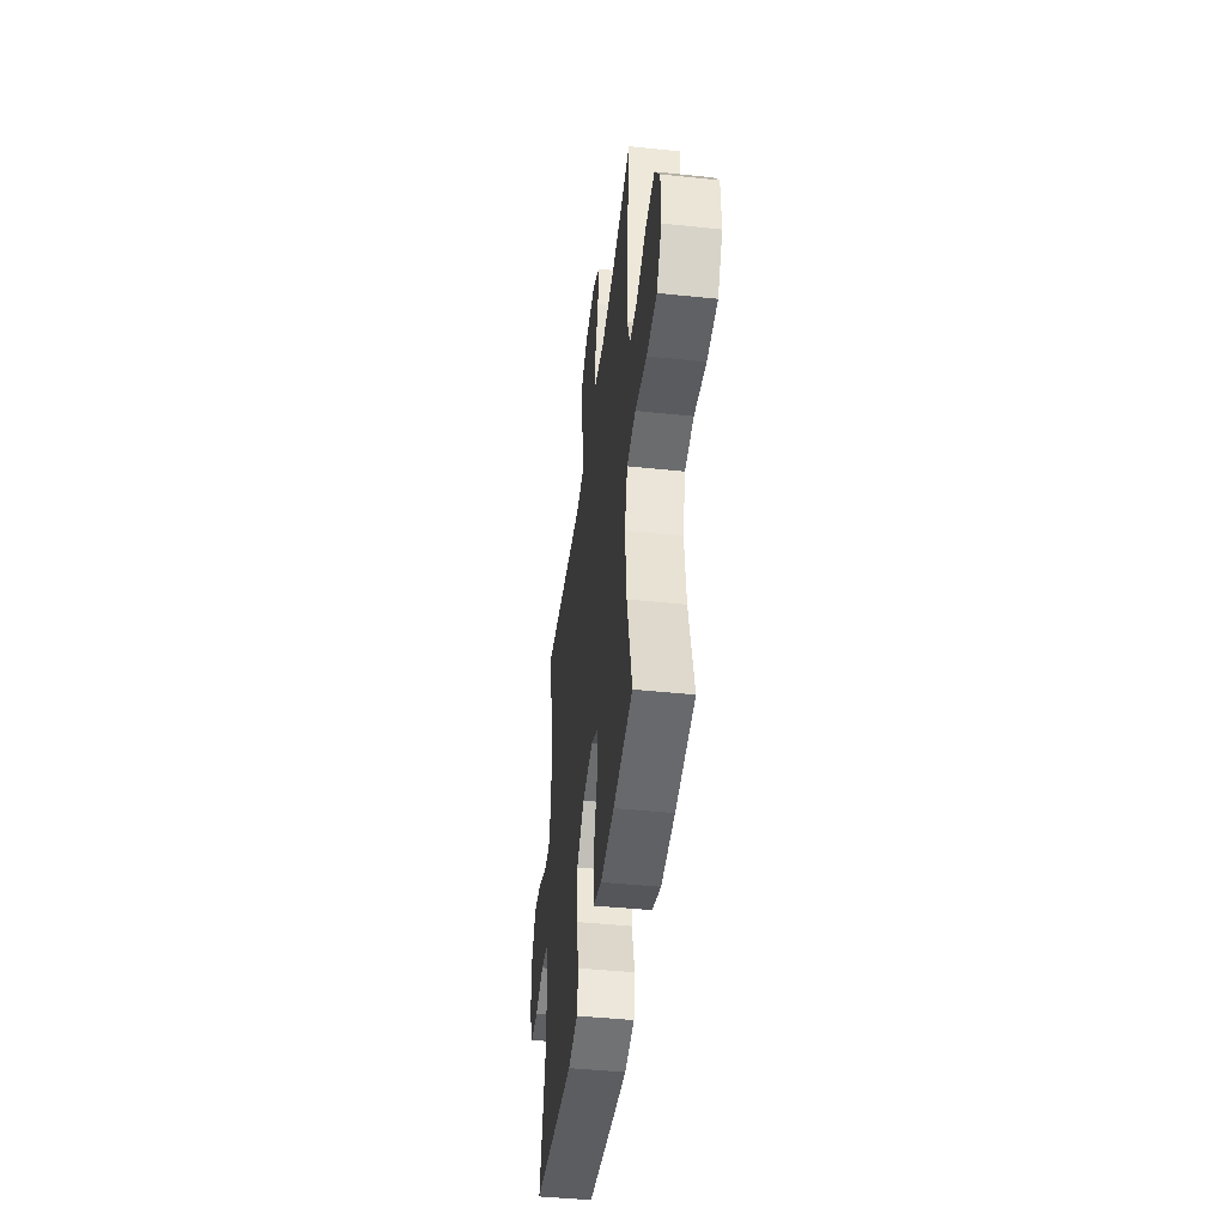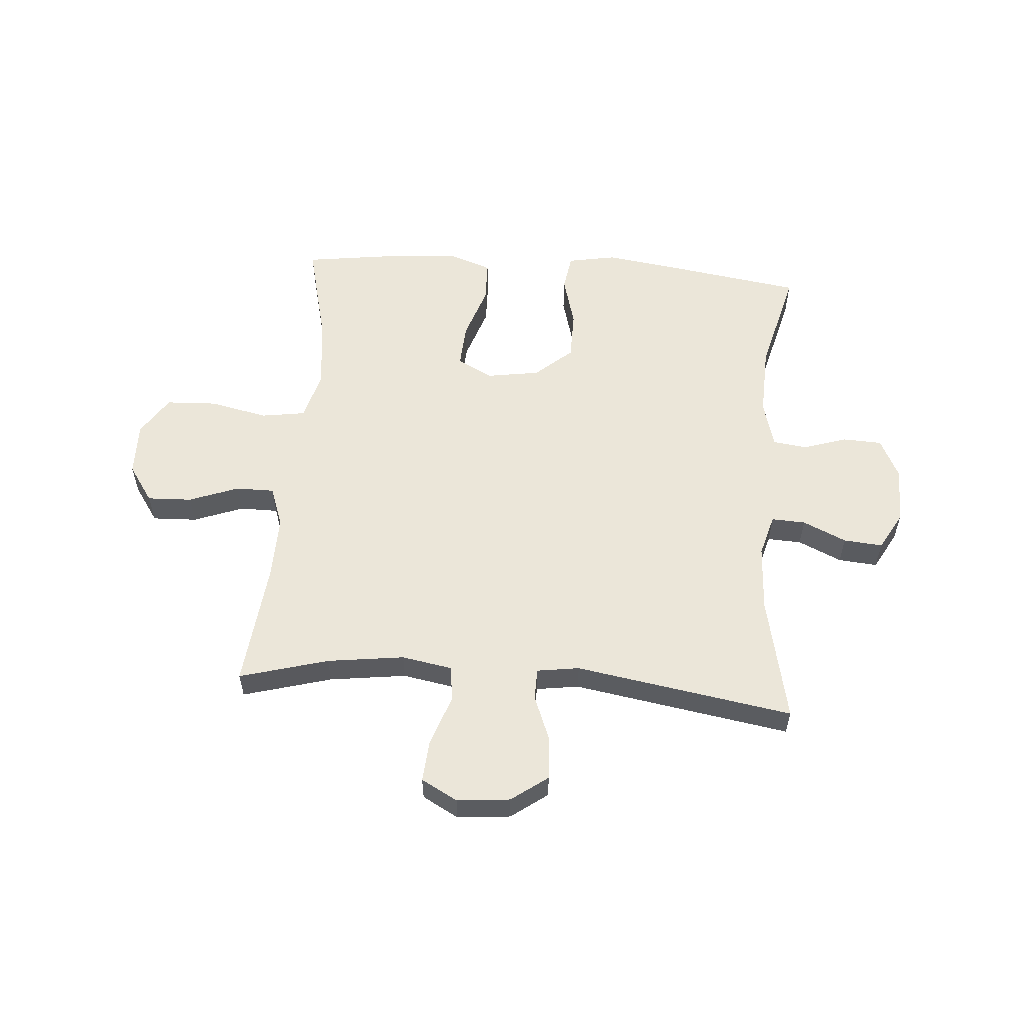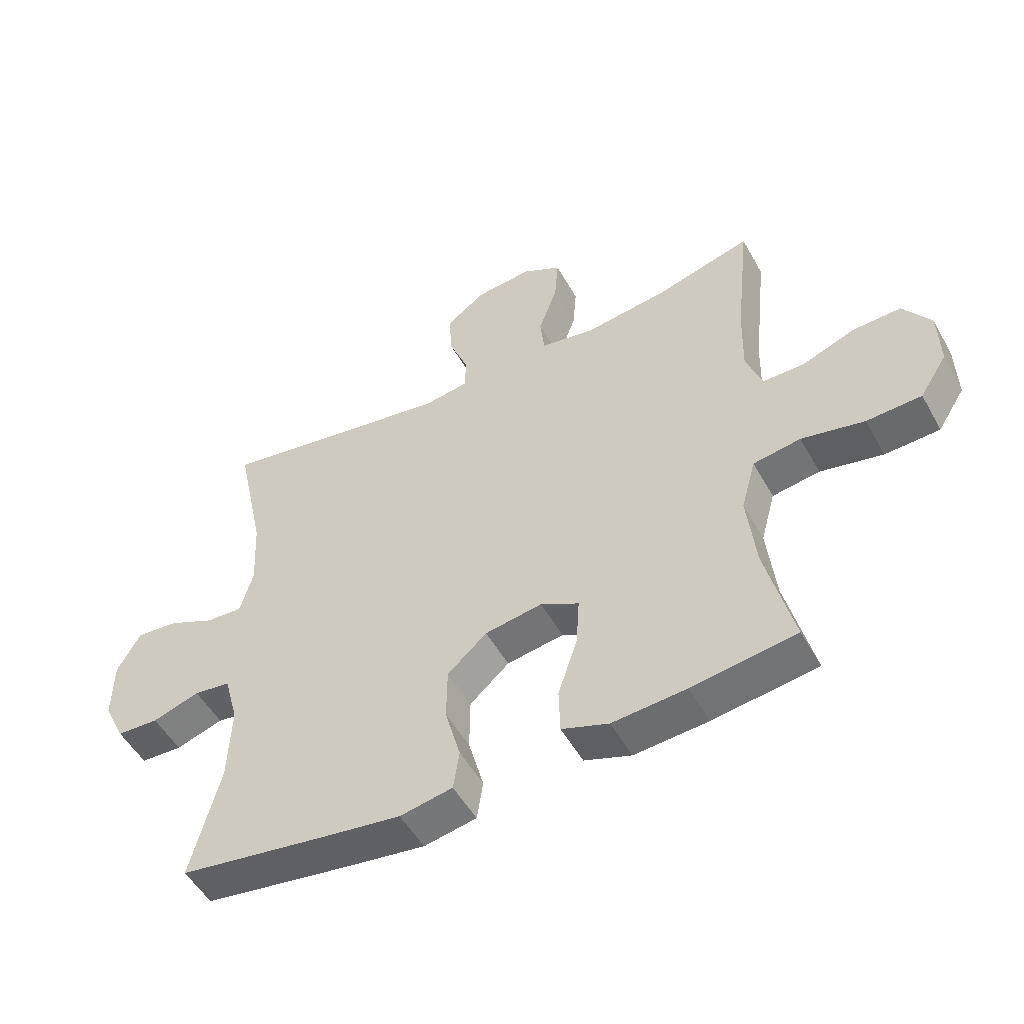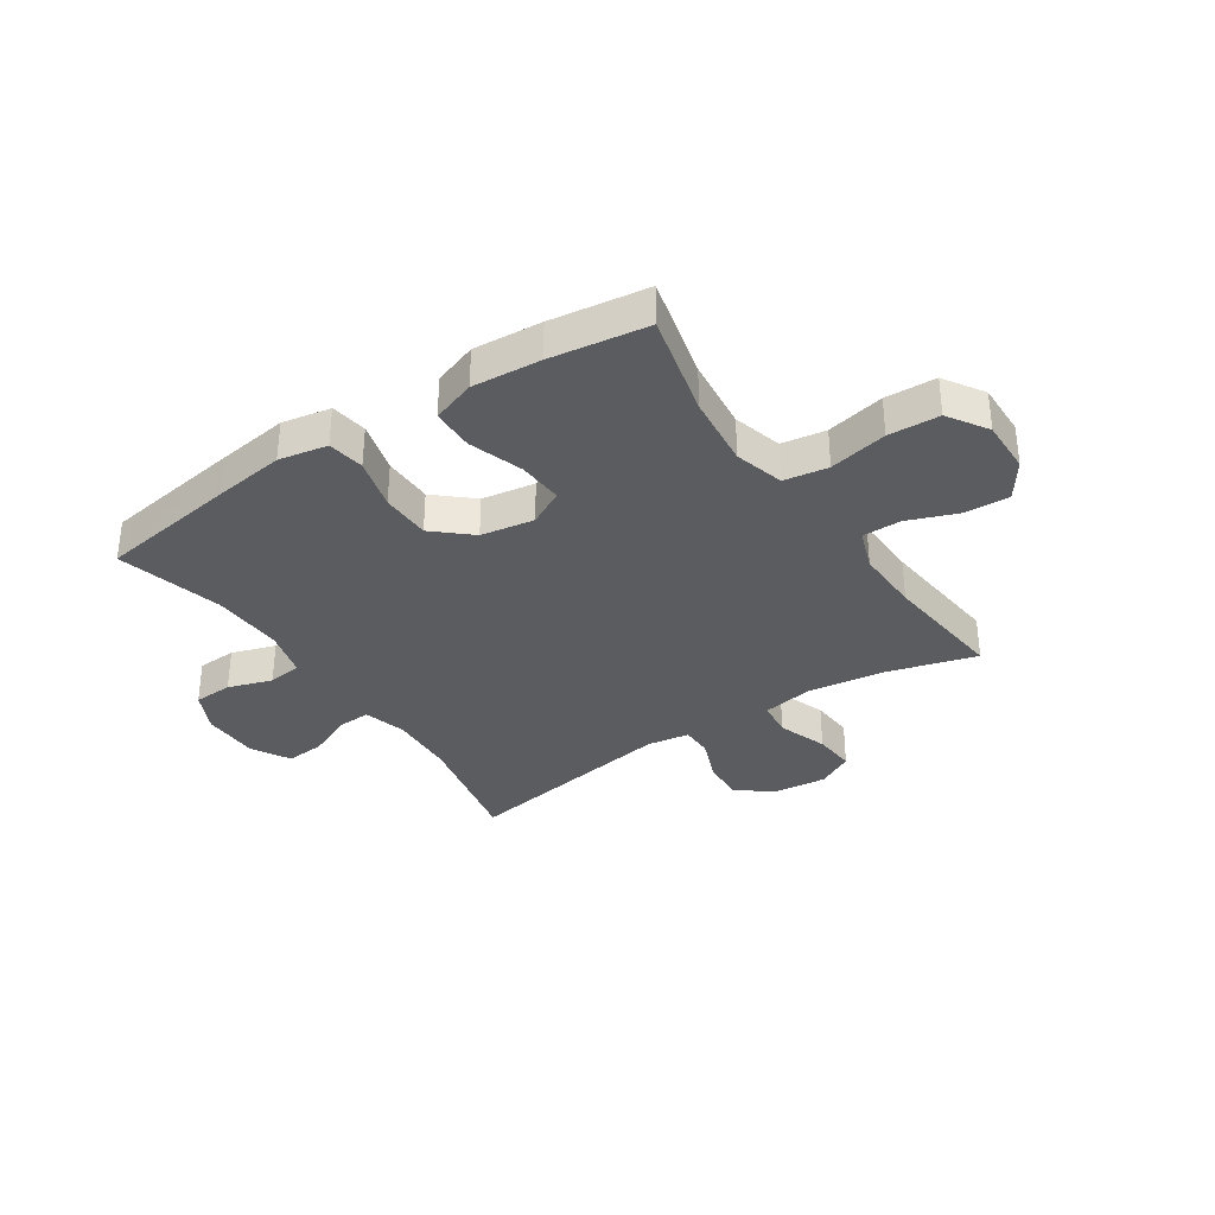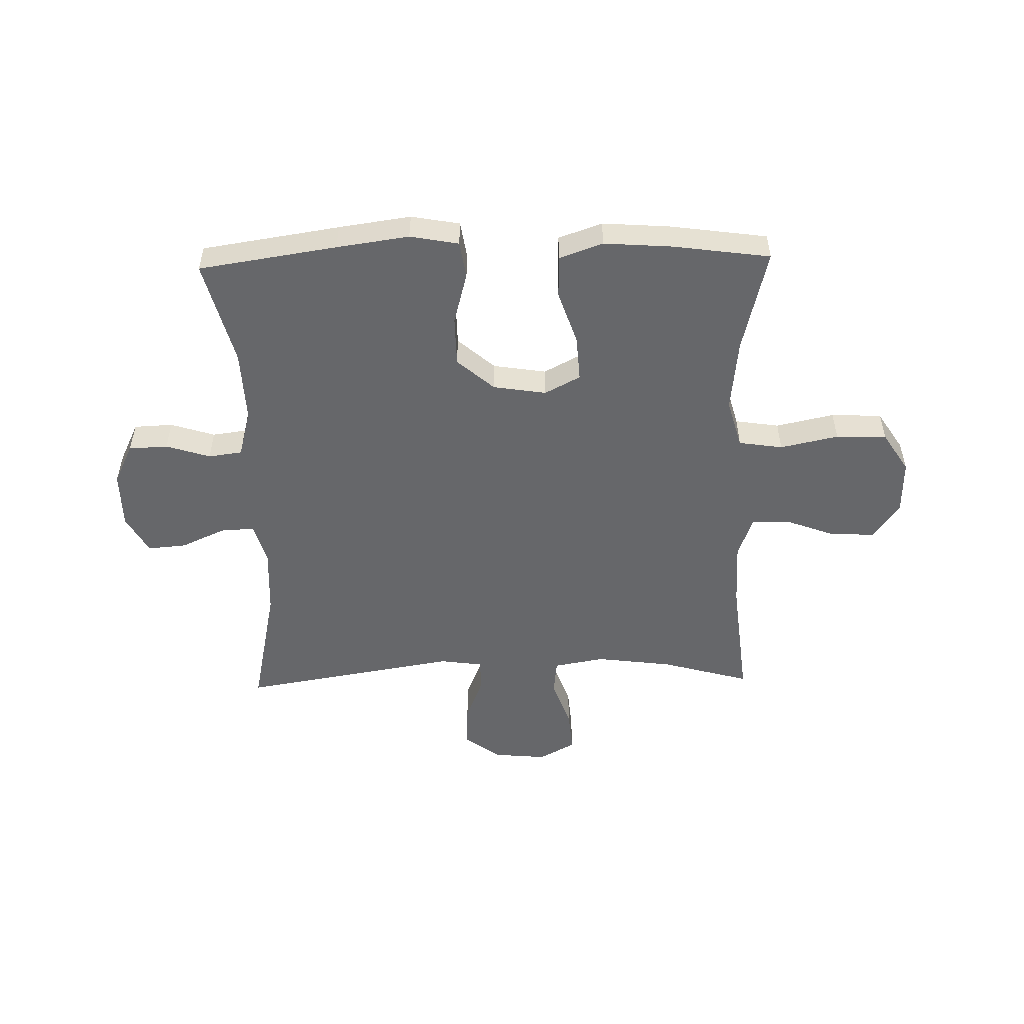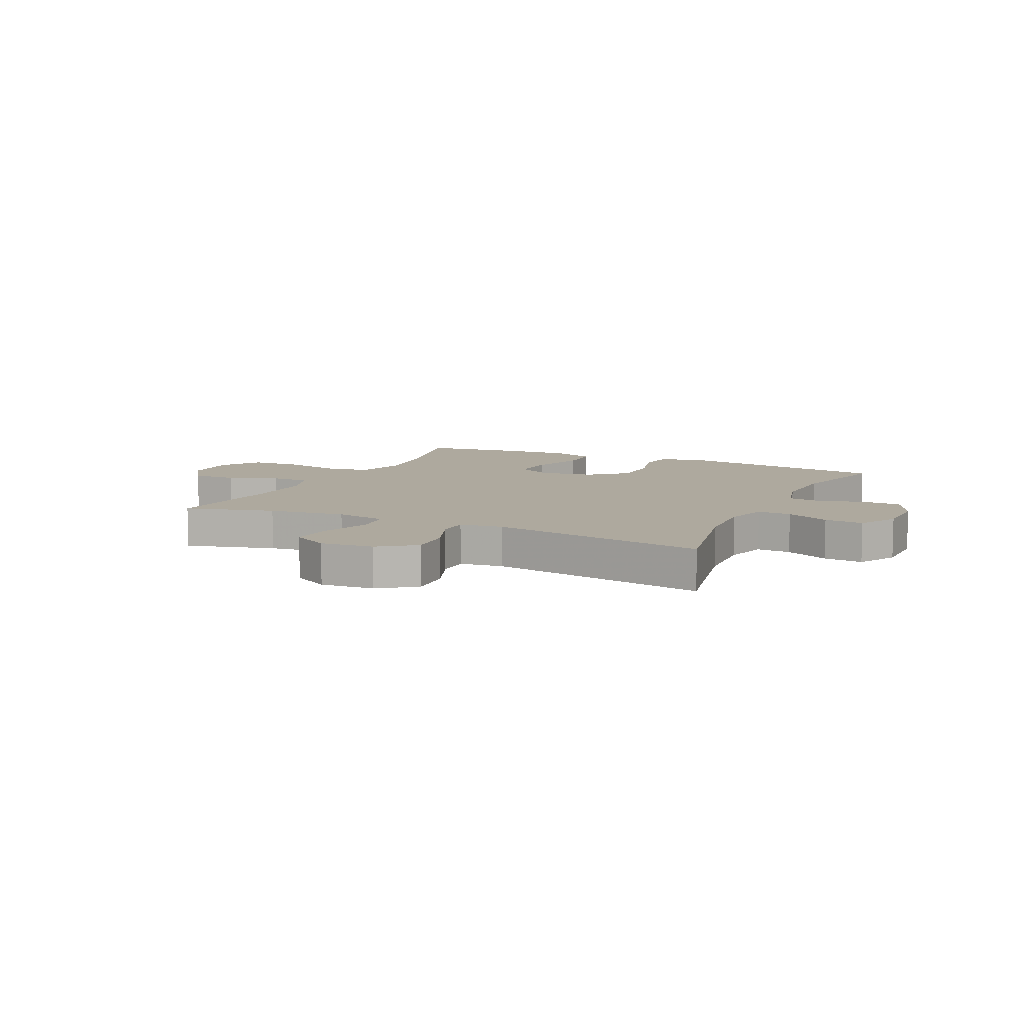
<metadata>
{"format":"obj","ext":"obj","renderer":"f3d","projection":"perspective","resolution":1024,"background":"white","views":[{"elev":-44.8,"azim":-96.9,"up":"+Z"},{"elev":56.3,"azim":4.4,"up":"+Y"},{"elev":-51.5,"azim":-151.5,"up":"+Z"},{"elev":-34.1,"azim":-146.4,"up":"+Y"},{"elev":-52.1,"azim":-178.6,"up":"+Y"},{"elev":9.0,"azim":25.5,"up":"+Y"}]}
</metadata>
<code>
v 0.5 0.07 0.5
v 0.452 0.07 0.275
v 0.446 0.07 0.157
v 0.467 0.07 0.082
v 0.527 0.07 0.085
v 0.604 0.07 0.12
v 0.673 0.07 0.126
v 0.711 0.07 0.058
v 0.712 0.07 -0.043
v 0.677 0.07 -0.115
v 0.608 0.07 -0.118
v 0.53 0.07 -0.093
v 0.47 0.07 -0.101
v 0.447 0.07 -0.186
v 0.452 0.07 -0.313
v 0.5 0.07 -0.5
v 0.256 0.07 -0.537
v 0.128 0.07 -0.555
v 0.042 0.07 -0.539
v 0.032 0.07 -0.474
v 0.057 0.07 -0.382
v 0.056 0.07 -0.294
v -0.009 0.07 -0.237
v -0.103 0.07 -0.222
v -0.166 0.07 -0.255
v -0.161 0.07 -0.335
v -0.129 0.07 -0.431
v -0.131 0.07 -0.506
v -0.208 0.07 -0.533
v -0.329 0.07 -0.524
v -0.5 0.07 -0.5
v -0.455 0.07 -0.316
v -0.441 0.07 -0.187
v -0.465 0.07 -0.1
v -0.543 0.07 -0.088
v -0.646 0.07 -0.11
v -0.736 0.07 -0.106
v -0.781 0.07 -0.036
v -0.779 0.07 0.06
v -0.734 0.07 0.126
v -0.655 0.07 0.123
v -0.567 0.07 0.09
v -0.499 0.07 0.09
v -0.473 0.07 0.163
v -0.476 0.07 0.278
v -0.5 0.07 0.5
v -0.343 0.07 0.456
v -0.207 0.07 0.438
v -0.117 0.07 0.454
v -0.11 0.07 0.518
v -0.141 0.07 0.606
v -0.147 0.07 0.681
v -0.083 0.07 0.716
v 0.011 0.07 0.707
v 0.075 0.07 0.66
v 0.071 0.07 0.584
v 0.039 0.07 0.503
v 0.04 0.07 0.447
v 0.115 0.07 0.436
v 0.5 0 0.5
v 0.452 0 0.275
v 0.446 0 0.157
v 0.467 0 0.082
v 0.527 0 0.085
v 0.604 0 0.12
v 0.673 0 0.126
v 0.711 0 0.058
v 0.712 0 -0.043
v 0.677 0 -0.115
v 0.608 0 -0.118
v 0.53 0 -0.093
v 0.47 0 -0.101
v 0.447 0 -0.186
v 0.452 0 -0.313
v 0.5 0 -0.5
v 0.256 0 -0.537
v 0.128 0 -0.555
v 0.042 0 -0.539
v 0.032 0 -0.474
v 0.057 0 -0.382
v 0.056 0 -0.294
v -0.009 0 -0.237
v -0.103 0 -0.222
v -0.166 0 -0.255
v -0.161 0 -0.335
v -0.129 0 -0.431
v -0.131 0 -0.506
v -0.208 0 -0.533
v -0.329 0 -0.524
v -0.5 0 -0.5
v -0.455 0 -0.316
v -0.441 0 -0.187
v -0.465 0 -0.1
v -0.543 0 -0.088
v -0.646 0 -0.11
v -0.736 0 -0.106
v -0.781 0 -0.036
v -0.779 0 0.06
v -0.734 0 0.126
v -0.655 0 0.123
v -0.567 0 0.09
v -0.499 0 0.09
v -0.473 0 0.163
v -0.476 0 0.278
v -0.5 0 0.5
v -0.343 0 0.456
v -0.207 0 0.438
v -0.117 0 0.454
v -0.11 0 0.518
v -0.141 0 0.606
v -0.147 0 0.681
v -0.083 0 0.716
v 0.011 0 0.707
v 0.075 0 0.66
v 0.071 0 0.584
v 0.039 0 0.503
v 0.04 0 0.447
v 0.115 0 0.436
f 55 56 57
f 54 55 57
f 53 54 57
f 52 53 57
f 51 52 57
f 50 51 57
f 49 50 57 58
f 48 49 58 59
f 45 46 47
f 44 45 47 48
f 43 44 48 59
f 40 41 42
f 39 40 42
f 38 39 42
f 37 38 42
f 36 37 42
f 35 36 42
f 34 35 42 43
f 59 1 2
f 43 59 2
f 34 43 2
f 33 34 2
f 30 31 32
f 29 30 32
f 28 29 32
f 27 28 32
f 26 27 32
f 25 26 32 33
f 19 20 21
f 18 19 21
f 17 18 21
f 16 17 21
f 15 16 21
f 14 15 21 22
f 13 14 22 23
f 10 11 12
f 9 10 12
f 8 9 12
f 7 8 12
f 6 7 12
f 5 6 12
f 4 5 12 13
f 13 23 24
f 4 13 24
f 3 4 24
f 24 25 33
f 3 24 33
f 2 3 33
f 116 115 114
f 116 114 113
f 116 113 112
f 116 112 111
f 116 111 110
f 116 110 109
f 117 116 109 108
f 118 117 108 107
f 106 105 104
f 107 106 104 103
f 118 107 103 102
f 101 100 99
f 101 99 98
f 101 98 97
f 101 97 96
f 101 96 95
f 101 95 94
f 102 101 94 93
f 61 60 118
f 61 118 102
f 61 102 93
f 61 93 92
f 91 90 89
f 91 89 88
f 91 88 87
f 91 87 86
f 91 86 85
f 92 91 85 84
f 80 79 78
f 80 78 77
f 80 77 76
f 80 76 75
f 80 75 74
f 81 80 74 73
f 82 81 73 72
f 71 70 69
f 71 69 68
f 71 68 67
f 71 67 66
f 71 66 65
f 71 65 64
f 72 71 64 63
f 83 82 72
f 83 72 63
f 83 63 62
f 92 84 83
f 92 83 62
f 92 62 61
f 1 60 61 2
f 2 61 62 3
f 3 62 63 4
f 4 63 64 5
f 5 64 65 6
f 6 65 66 7
f 7 66 67 8
f 8 67 68 9
f 9 68 69 10
f 10 69 70 11
f 11 70 71 12
f 12 71 72 13
f 13 72 73 14
f 14 73 74 15
f 15 74 75 16
f 16 75 76 17
f 17 76 77 18
f 18 77 78 19
f 19 78 79 20
f 20 79 80 21
f 21 80 81 22
f 22 81 82 23
f 23 82 83 24
f 24 83 84 25
f 25 84 85 26
f 26 85 86 27
f 27 86 87 28
f 28 87 88 29
f 29 88 89 30
f 30 89 90 31
f 31 90 91 32
f 32 91 92 33
f 33 92 93 34
f 34 93 94 35
f 35 94 95 36
f 36 95 96 37
f 37 96 97 38
f 38 97 98 39
f 39 98 99 40
f 40 99 100 41
f 41 100 101 42
f 42 101 102 43
f 43 102 103 44
f 44 103 104 45
f 45 104 105 46
f 46 105 106 47
f 47 106 107 48
f 48 107 108 49
f 49 108 109 50
f 50 109 110 51
f 51 110 111 52
f 52 111 112 53
f 53 112 113 54
f 54 113 114 55
f 55 114 115 56
f 56 115 116 57
f 57 116 117 58
f 58 117 118 59
f 59 118 60 1

</code>
